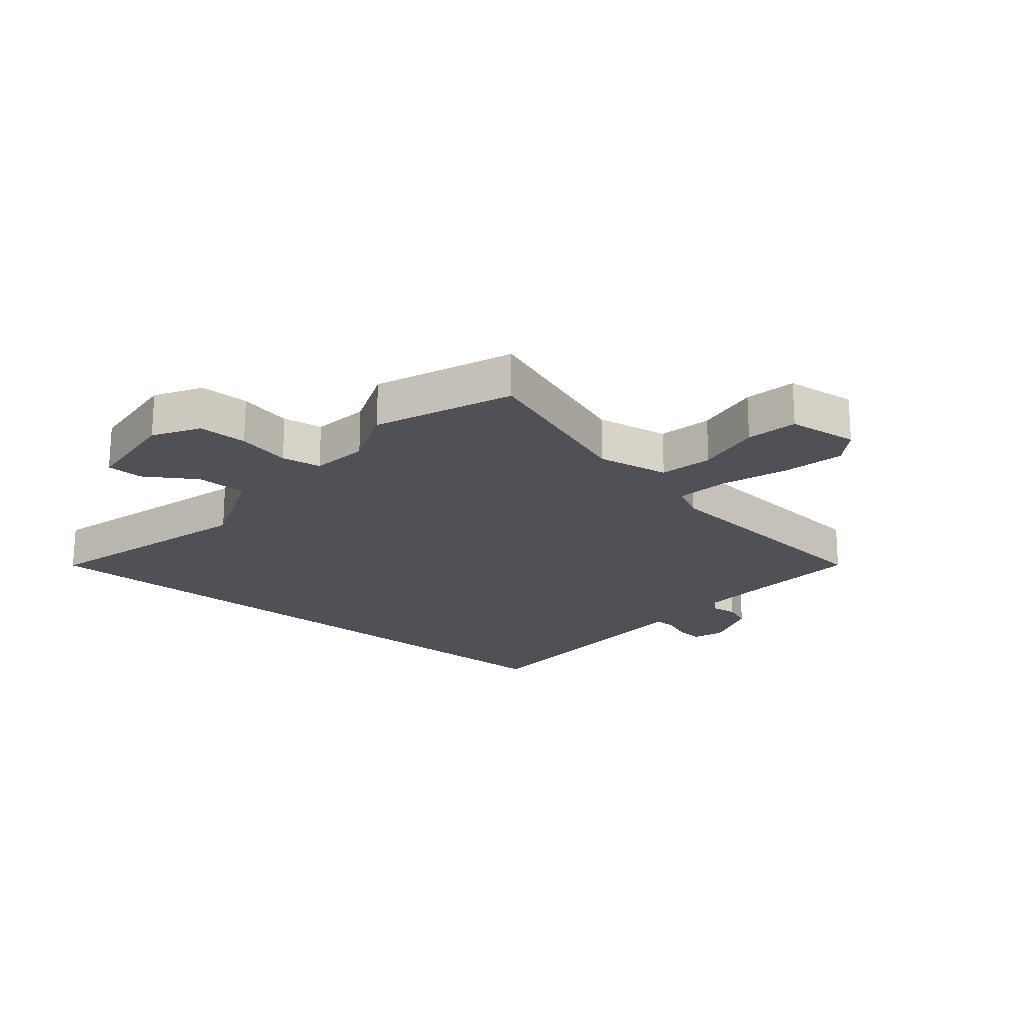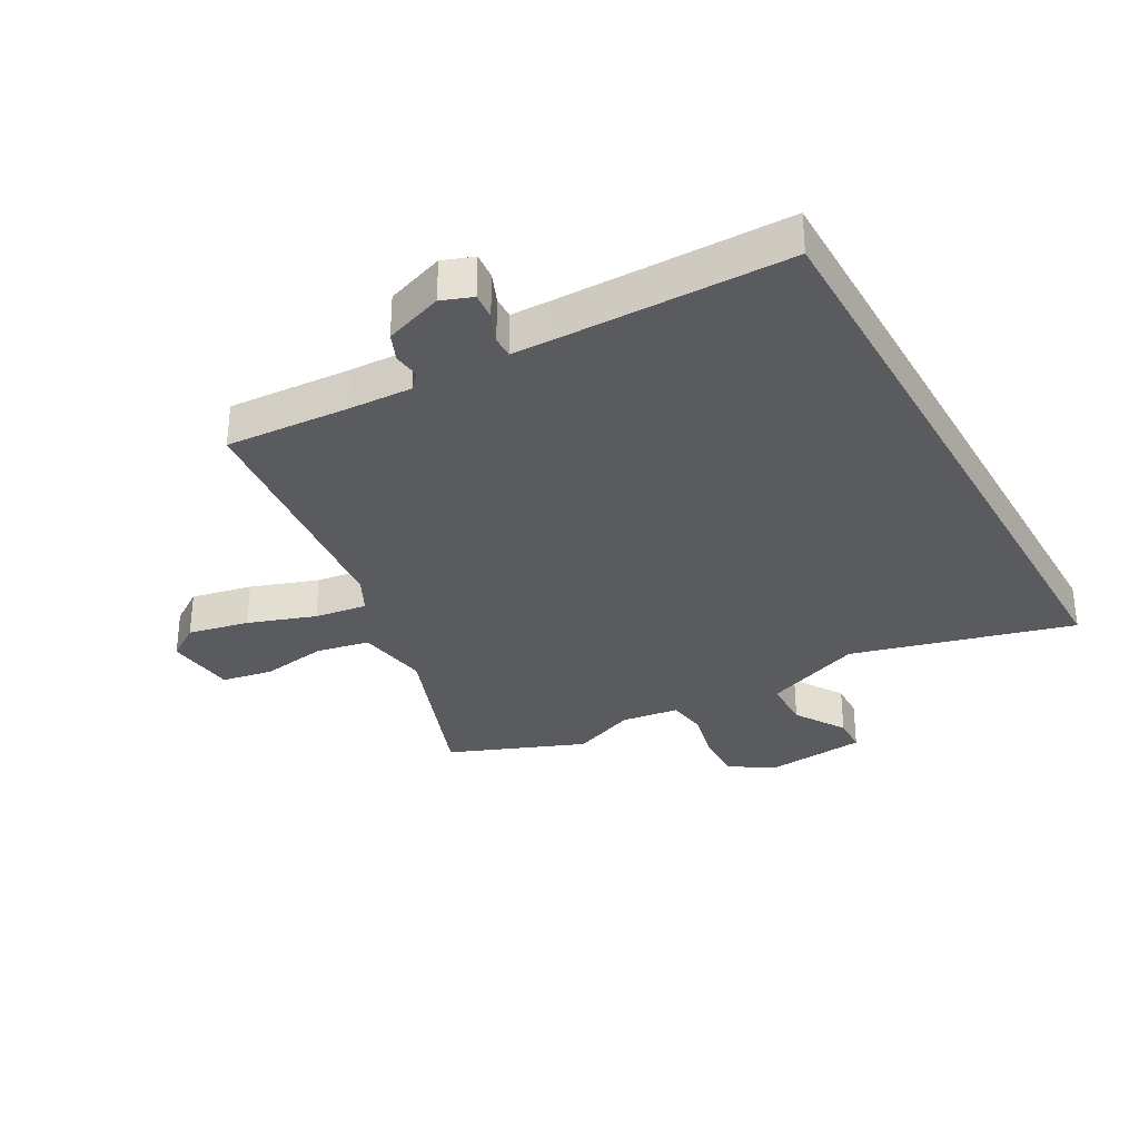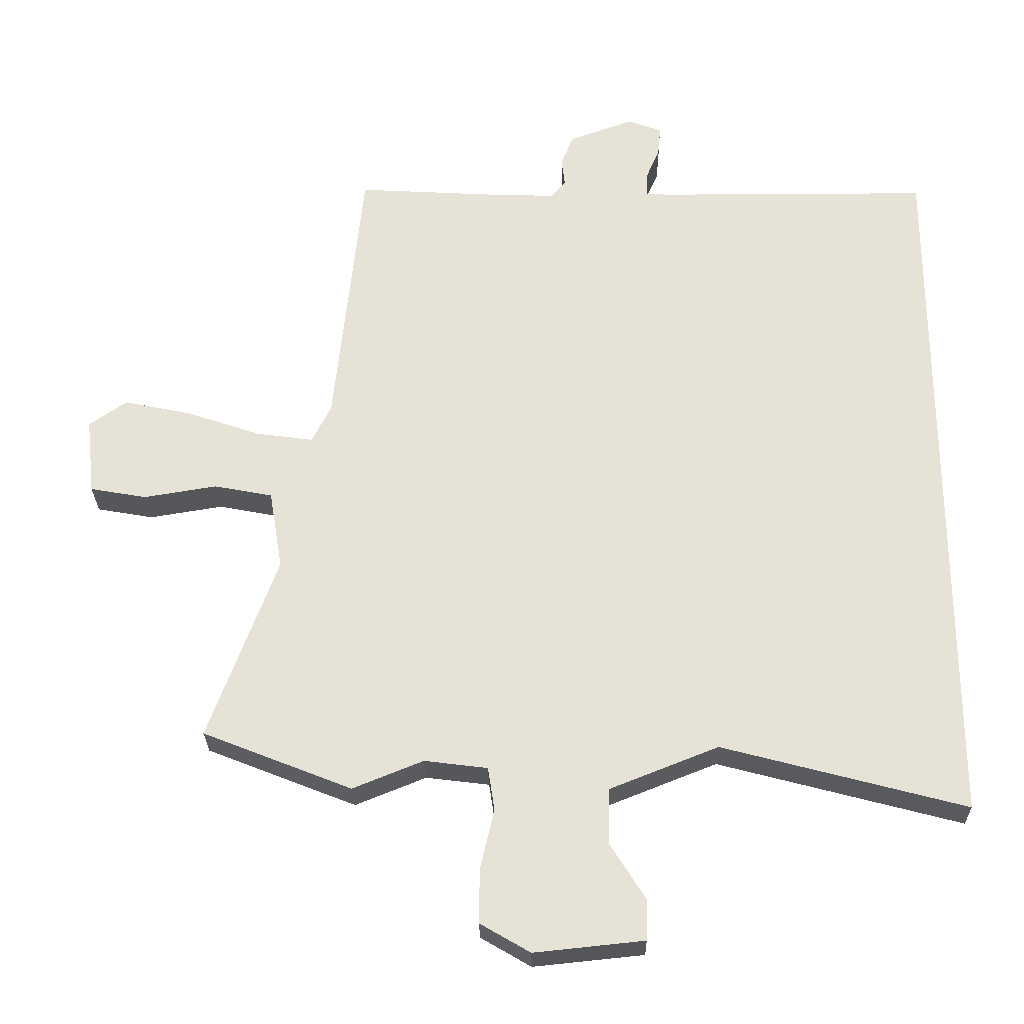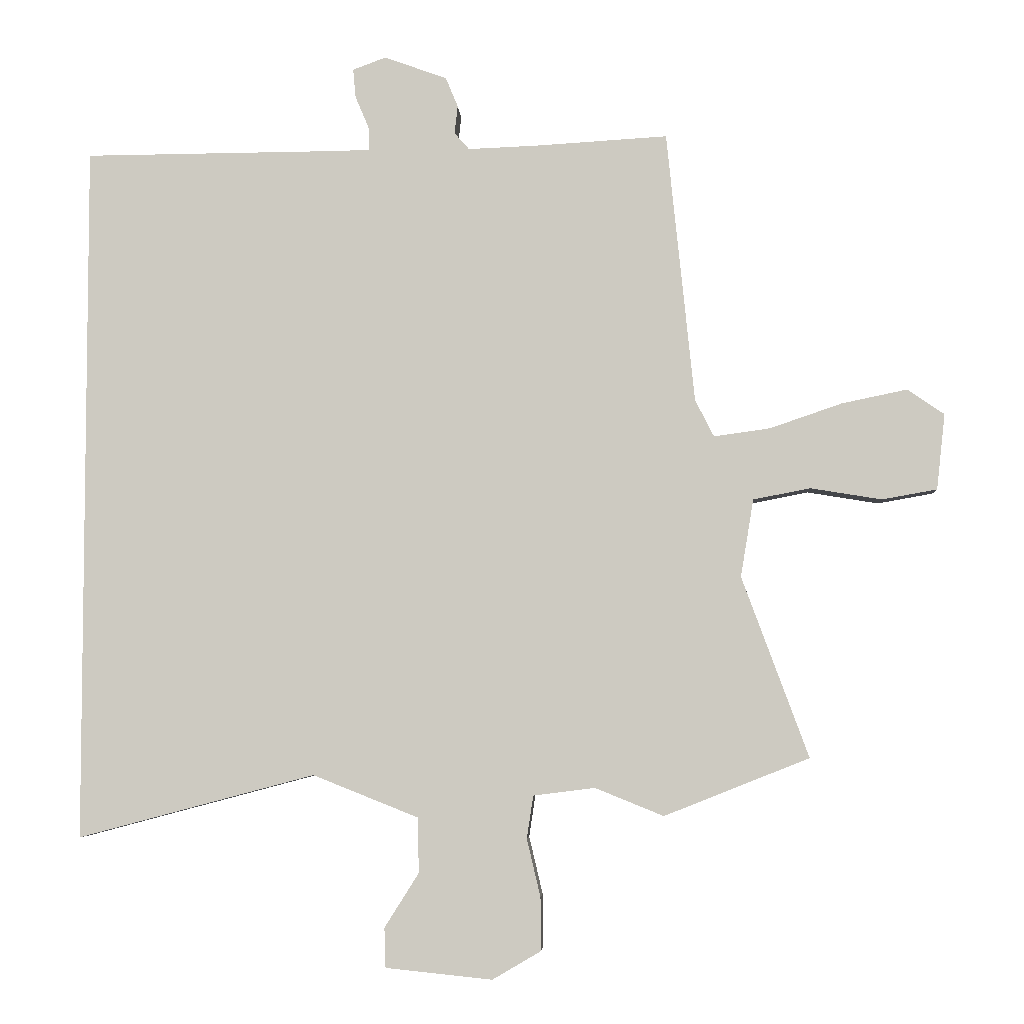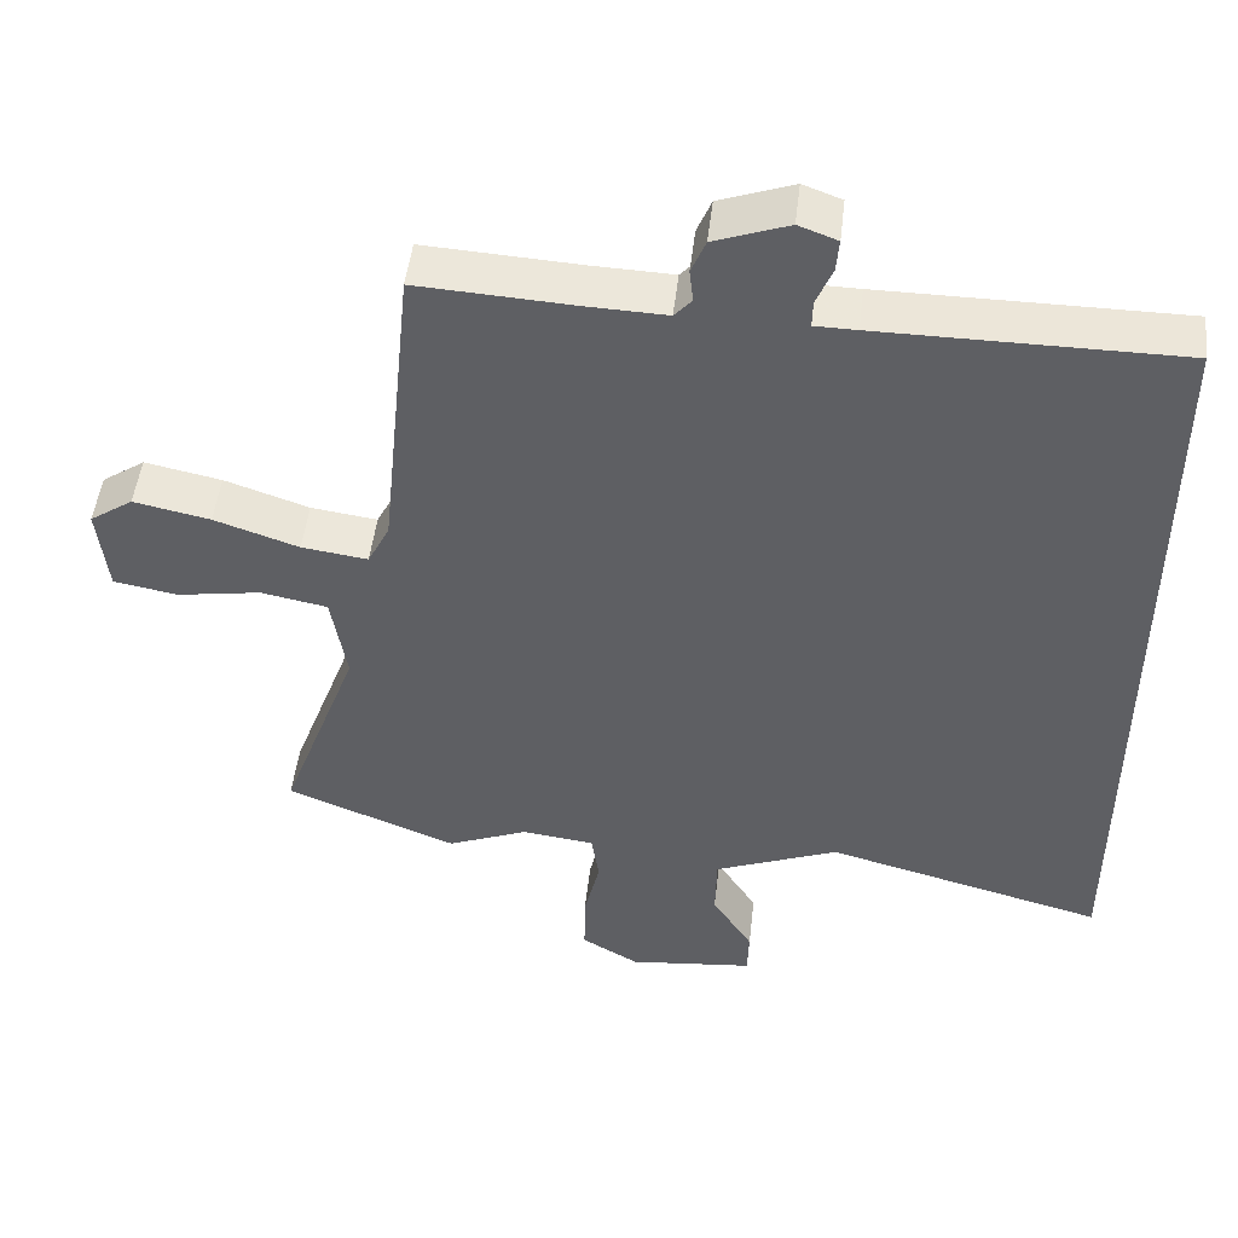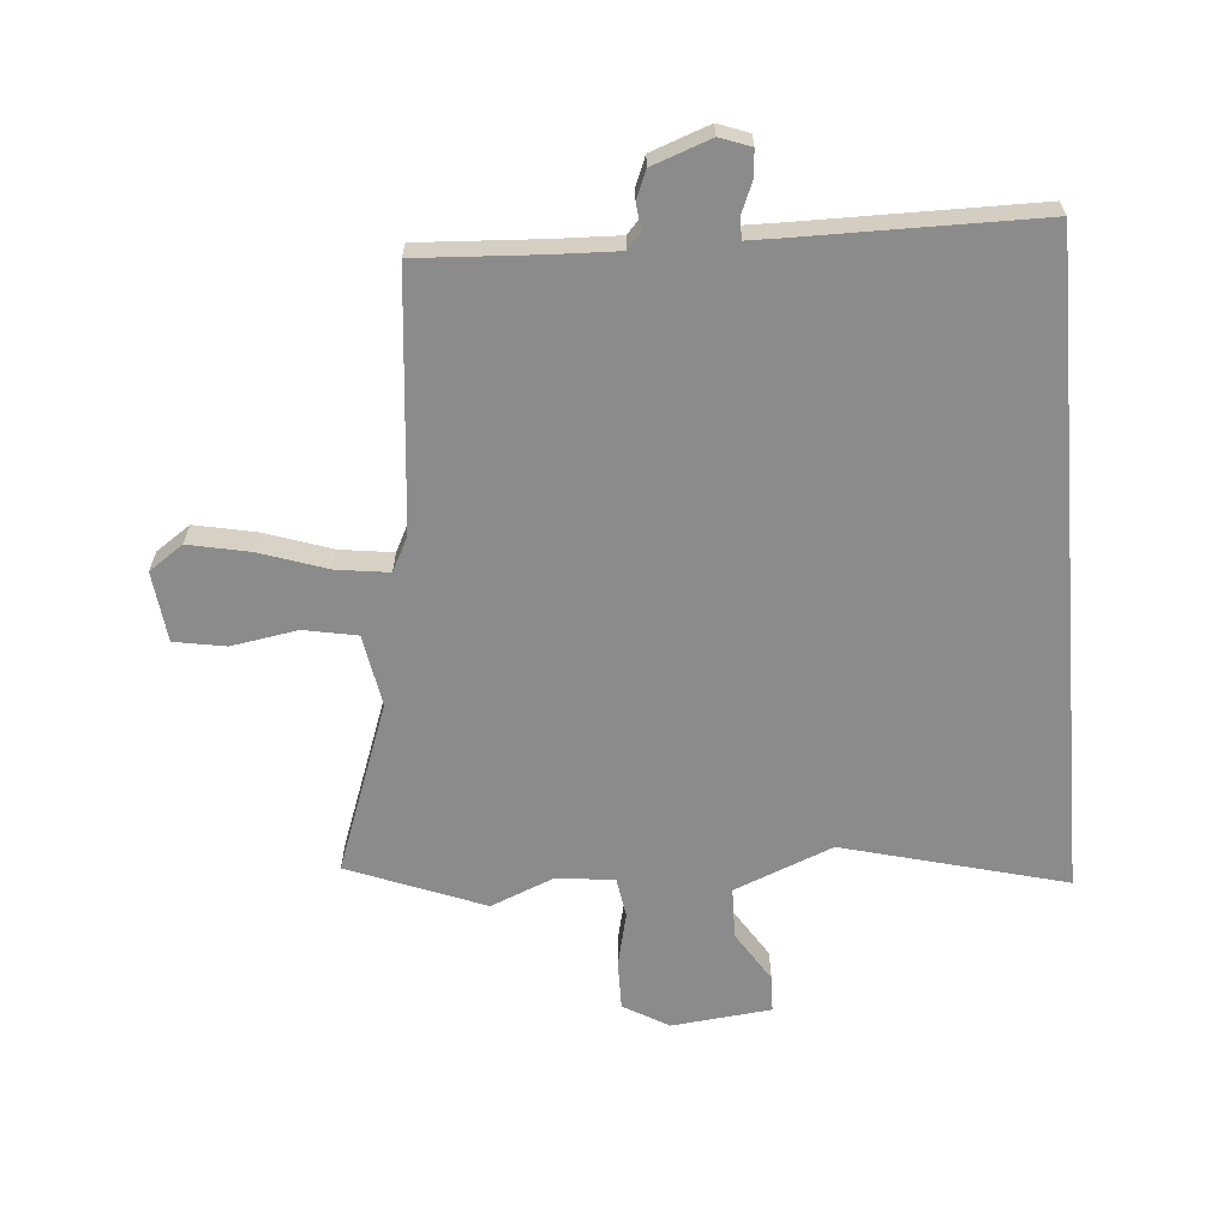
<metadata>
{"format":"obj","ext":"obj","renderer":"f3d","projection":"perspective","resolution":1024,"background":"white","views":[{"elev":-20.5,"azim":-129.8,"up":"+Y"},{"elev":-32.4,"azim":29.2,"up":"+Y"},{"elev":-27.0,"azim":1.0,"up":"+Z"},{"elev":-4.9,"azim":-176.5,"up":"+Z"},{"elev":48.6,"azim":6.5,"up":"+Z"},{"elev":-63.8,"azim":4.9,"up":"+Y"}]}
</metadata>
<code>
v 0.5 0.07 0.509
v 0.5 0.07 -0.571
v 0.134 0.07 -0.474
v -0.029 0.07 -0.539
v -0.031 0.07 -0.624
v 0.022 0.07 -0.708
v 0.02 0.07 -0.769
v -0.145 0.07 -0.786
v -0.22 0.07 -0.742
v -0.219 0.07 -0.66
v -0.198 0.07 -0.571
v -0.208 0.07 -0.505
v -0.303 0.07 -0.493
v -0.409 0.07 -0.536
v -0.633 0.07 -0.447
v -0.53 0.07 -0.168
v -0.55 0.07 -0.048
v -0.638 0.07 -0.031
v -0.748 0.07 -0.049
v -0.833 0.07 -0.034
v -0.846 0.07 0.083
v -0.789 0.07 0.122
v -0.688 0.07 0.101
v -0.577 0.07 0.063
v -0.49 0.07 0.051
v -0.461 0.07 0.108
v -0.418 0.07 0.527
v -0.214 0.07 0.515
v -0.107 0.07 0.511
v -0.084 0.07 0.537
v -0.089 0.07 0.58
v -0.07 0.07 0.626
v 0.027 0.07 0.661
v 0.078 0.07 0.642
v 0.074 0.07 0.598
v 0.053 0.07 0.548
v 0.052 0.07 0.512
v 0.107 0.07 0.511
v 0.5 0 0.509
v 0.5 0 -0.571
v 0.134 0 -0.474
v -0.029 0 -0.539
v -0.031 0 -0.624
v 0.022 0 -0.708
v 0.02 0 -0.769
v -0.145 0 -0.786
v -0.22 0 -0.742
v -0.219 0 -0.66
v -0.198 0 -0.571
v -0.208 0 -0.505
v -0.303 0 -0.493
v -0.409 0 -0.536
v -0.633 0 -0.447
v -0.53 0 -0.168
v -0.55 0 -0.048
v -0.638 0 -0.031
v -0.748 0 -0.049
v -0.833 0 -0.034
v -0.846 0 0.083
v -0.789 0 0.122
v -0.688 0 0.101
v -0.577 0 0.063
v -0.49 0 0.051
v -0.461 0 0.108
v -0.418 0 0.527
v -0.214 0 0.515
v -0.107 0 0.511
v -0.084 0 0.537
v -0.089 0 0.58
v -0.07 0 0.626
v 0.027 0 0.661
v 0.078 0 0.642
v 0.074 0 0.598
v 0.053 0 0.548
v 0.052 0 0.512
v 0.107 0 0.511
f 34 35 36
f 33 34 36
f 32 33 36
f 31 32 36
f 30 31 36
f 29 30 36 37
f 26 27 28
f 25 26 28 29
f 22 23 24
f 21 22 24
f 20 21 24
f 19 20 24
f 18 19 24
f 17 18 24 25
f 29 37 38
f 25 29 38
f 17 25 38
f 16 17 38
f 9 10 11
f 8 9 11
f 7 8 11
f 6 7 11
f 5 6 11
f 4 5 11 12
f 3 4 12
f 1 2 3
f 38 1 3
f 16 38 3
f 13 14 15 16
f 3 12 13 16
f 74 73 72
f 74 72 71
f 74 71 70
f 74 70 69
f 74 69 68
f 75 74 68 67
f 66 65 64
f 67 66 64 63
f 62 61 60
f 62 60 59
f 62 59 58
f 62 58 57
f 62 57 56
f 63 62 56 55
f 76 75 67
f 76 67 63
f 76 63 55
f 76 55 54
f 49 48 47
f 49 47 46
f 49 46 45
f 49 45 44
f 49 44 43
f 50 49 43 42
f 50 42 41
f 41 40 39
f 41 39 76
f 41 76 54
f 54 53 52 51
f 54 51 50 41
f 1 39 40 2
f 2 40 41 3
f 3 41 42 4
f 4 42 43 5
f 5 43 44 6
f 6 44 45 7
f 7 45 46 8
f 8 46 47 9
f 9 47 48 10
f 10 48 49 11
f 11 49 50 12
f 12 50 51 13
f 13 51 52 14
f 14 52 53 15
f 15 53 54 16
f 16 54 55 17
f 17 55 56 18
f 18 56 57 19
f 19 57 58 20
f 20 58 59 21
f 21 59 60 22
f 22 60 61 23
f 23 61 62 24
f 24 62 63 25
f 25 63 64 26
f 26 64 65 27
f 27 65 66 28
f 28 66 67 29
f 29 67 68 30
f 30 68 69 31
f 31 69 70 32
f 32 70 71 33
f 33 71 72 34
f 34 72 73 35
f 35 73 74 36
f 36 74 75 37
f 37 75 76 38
f 38 76 39 1

</code>
